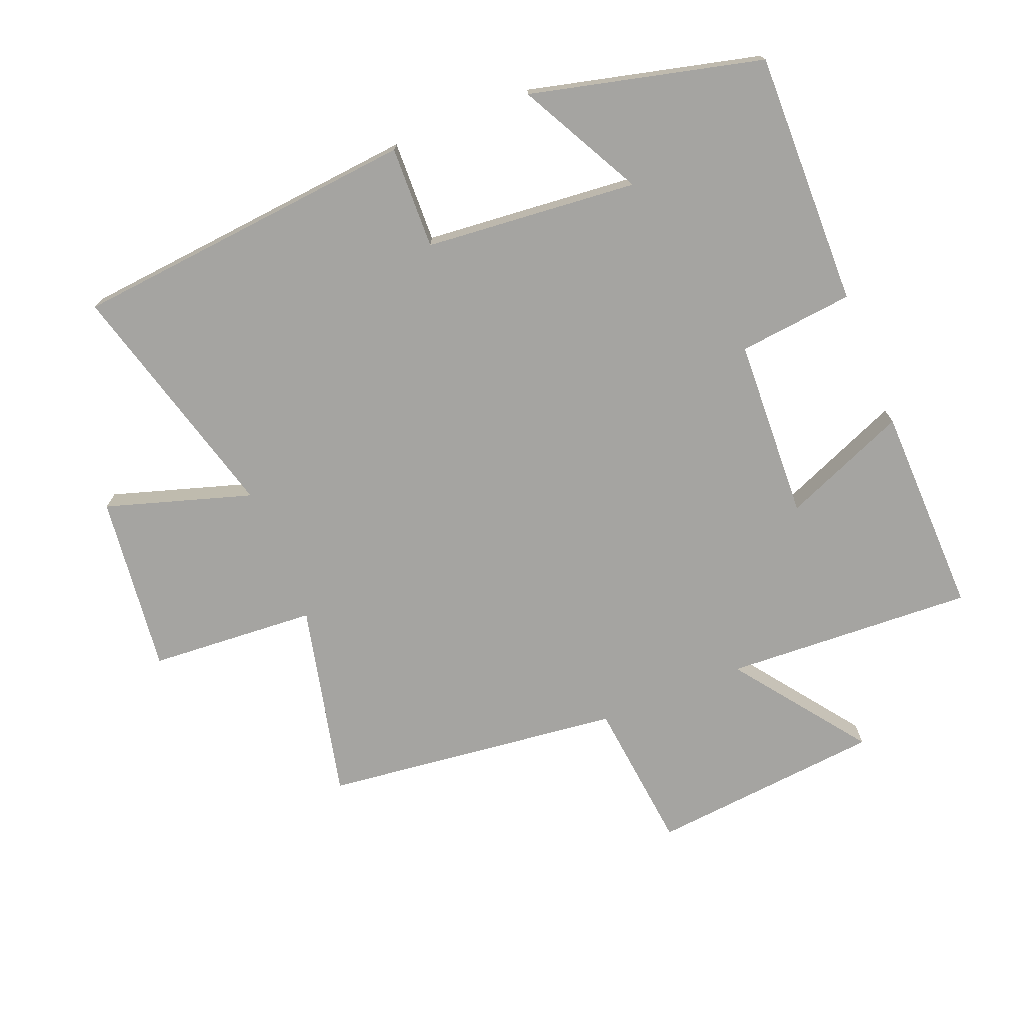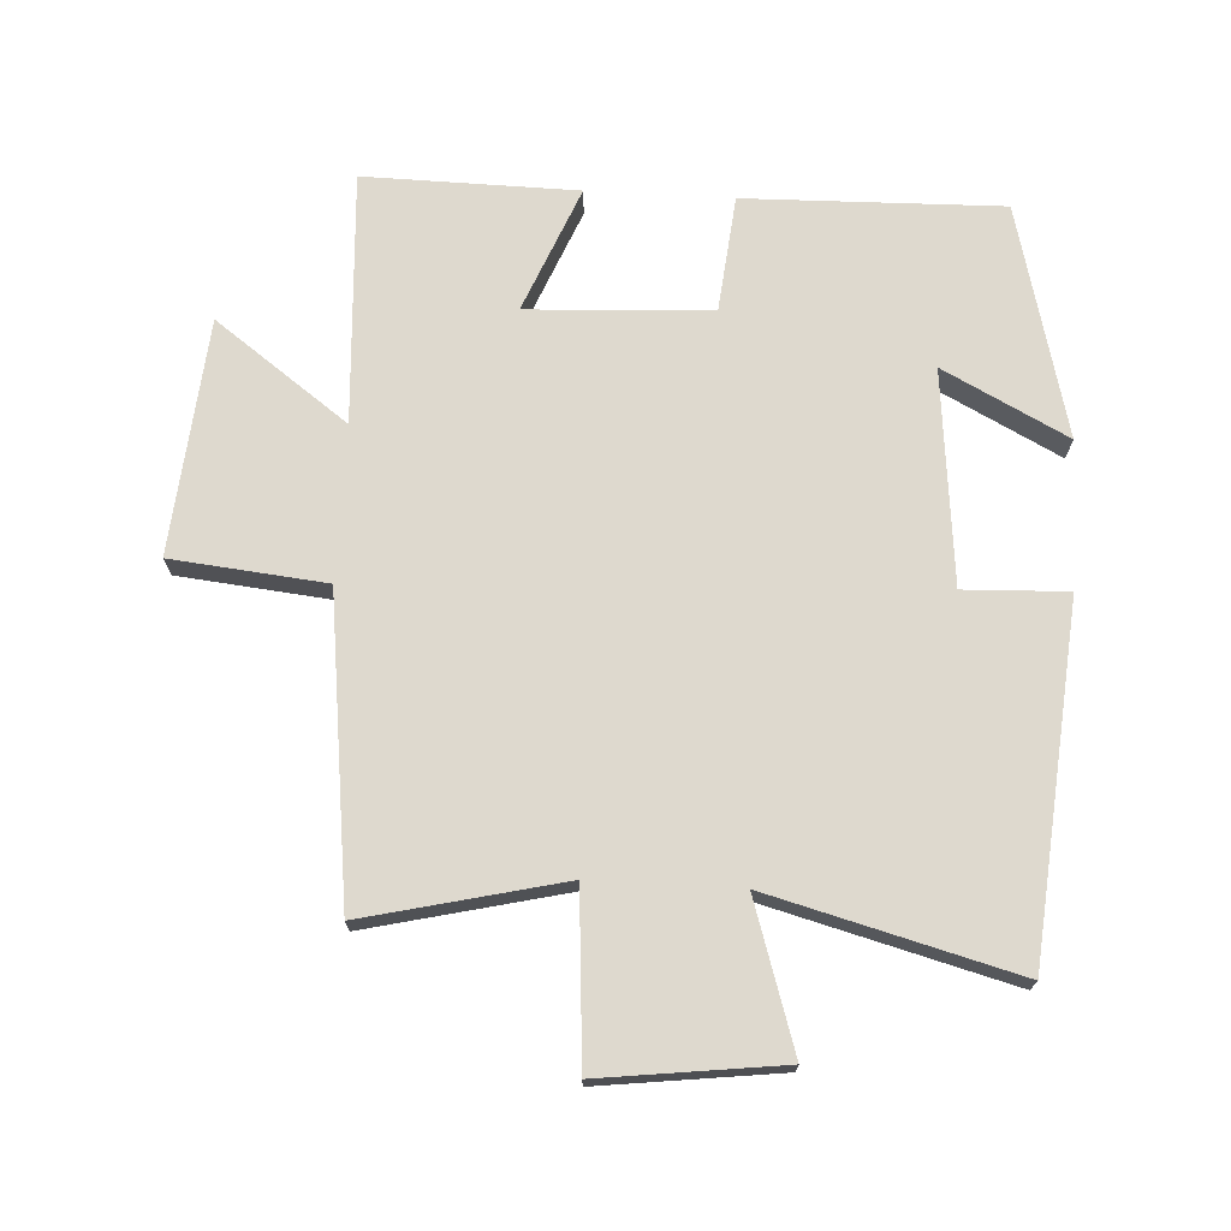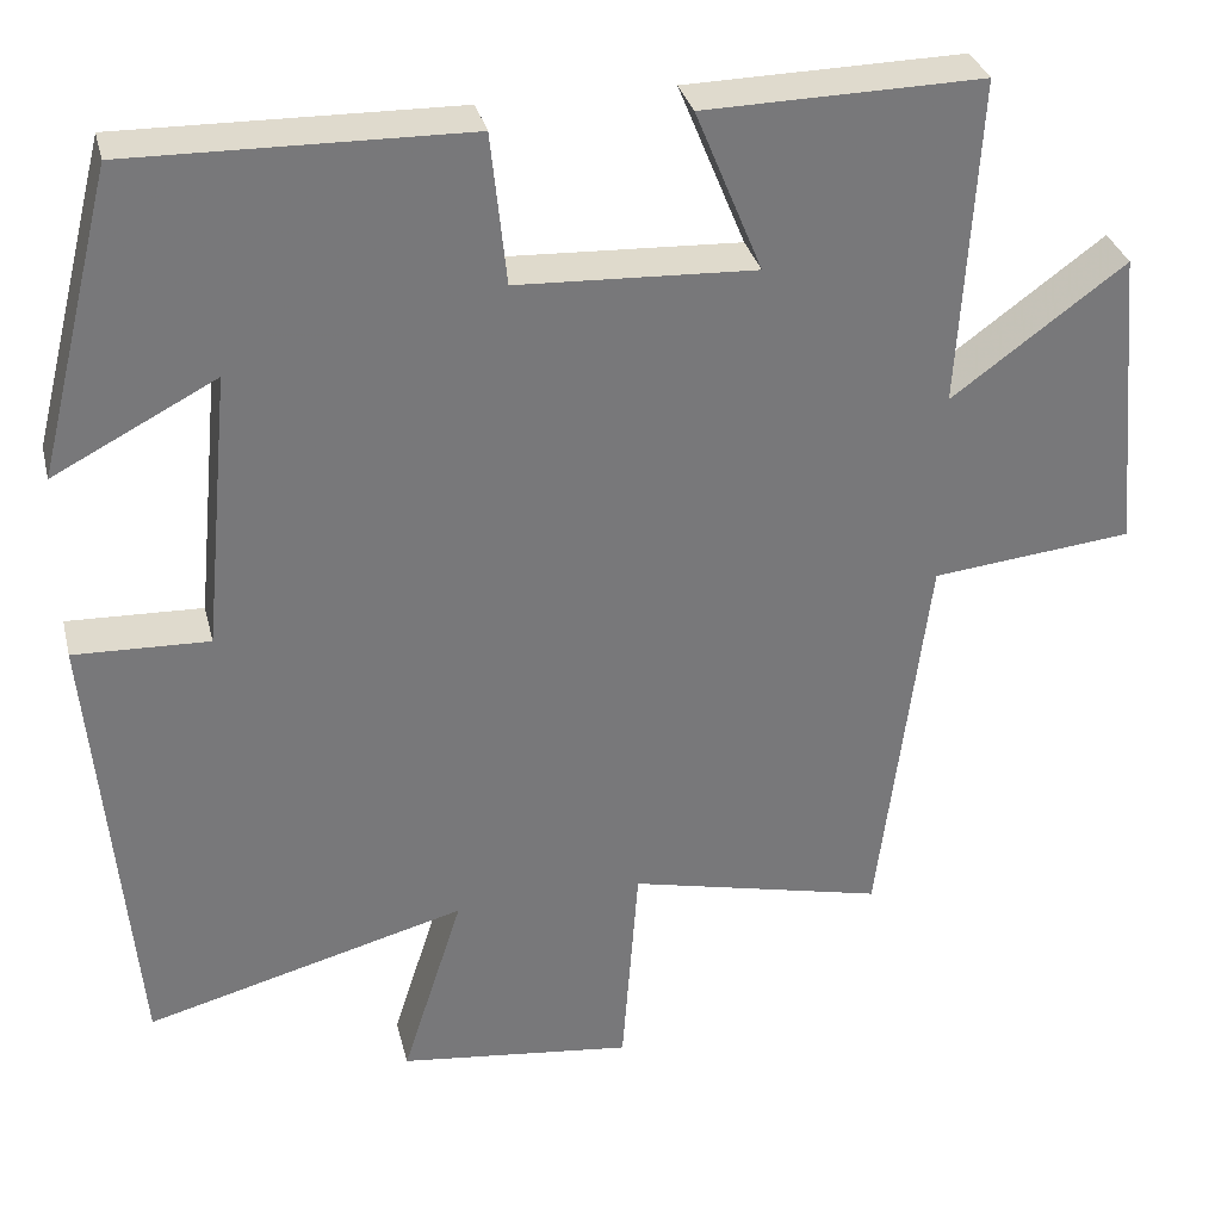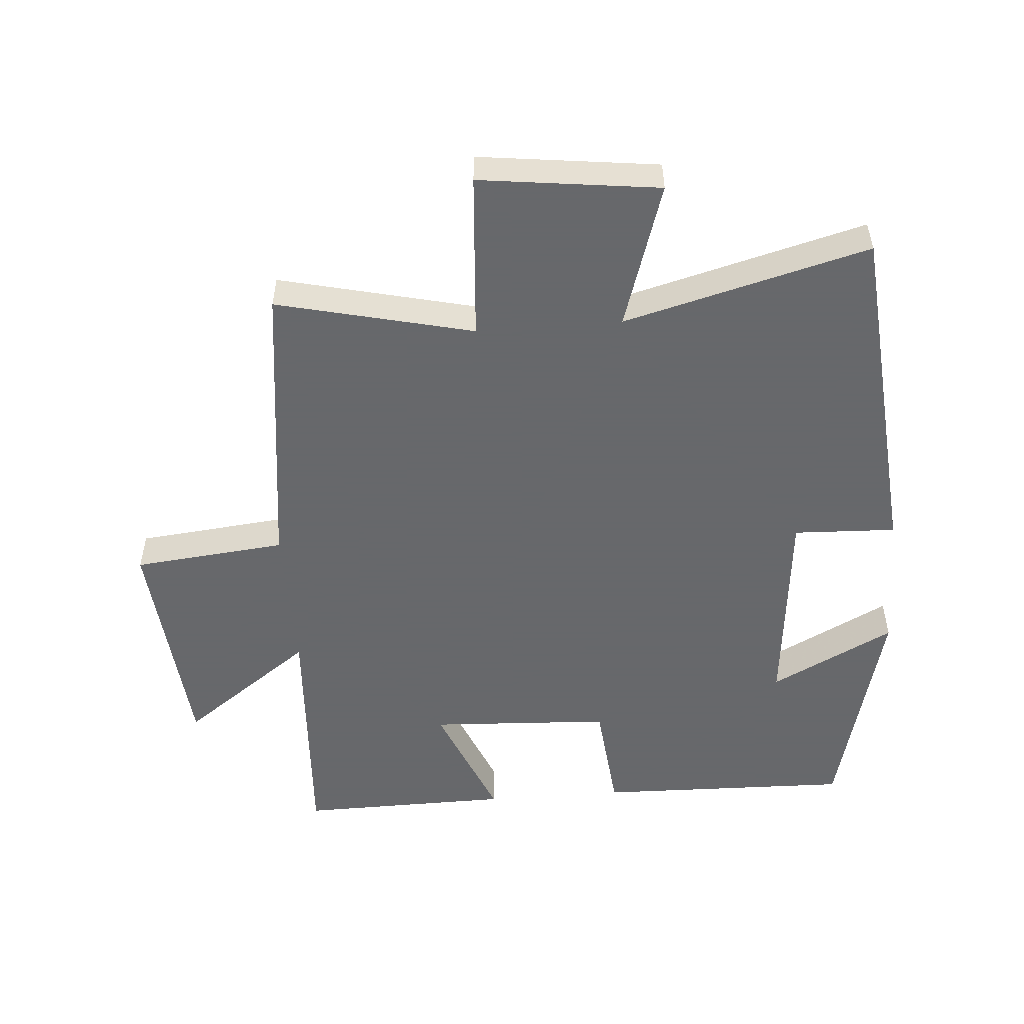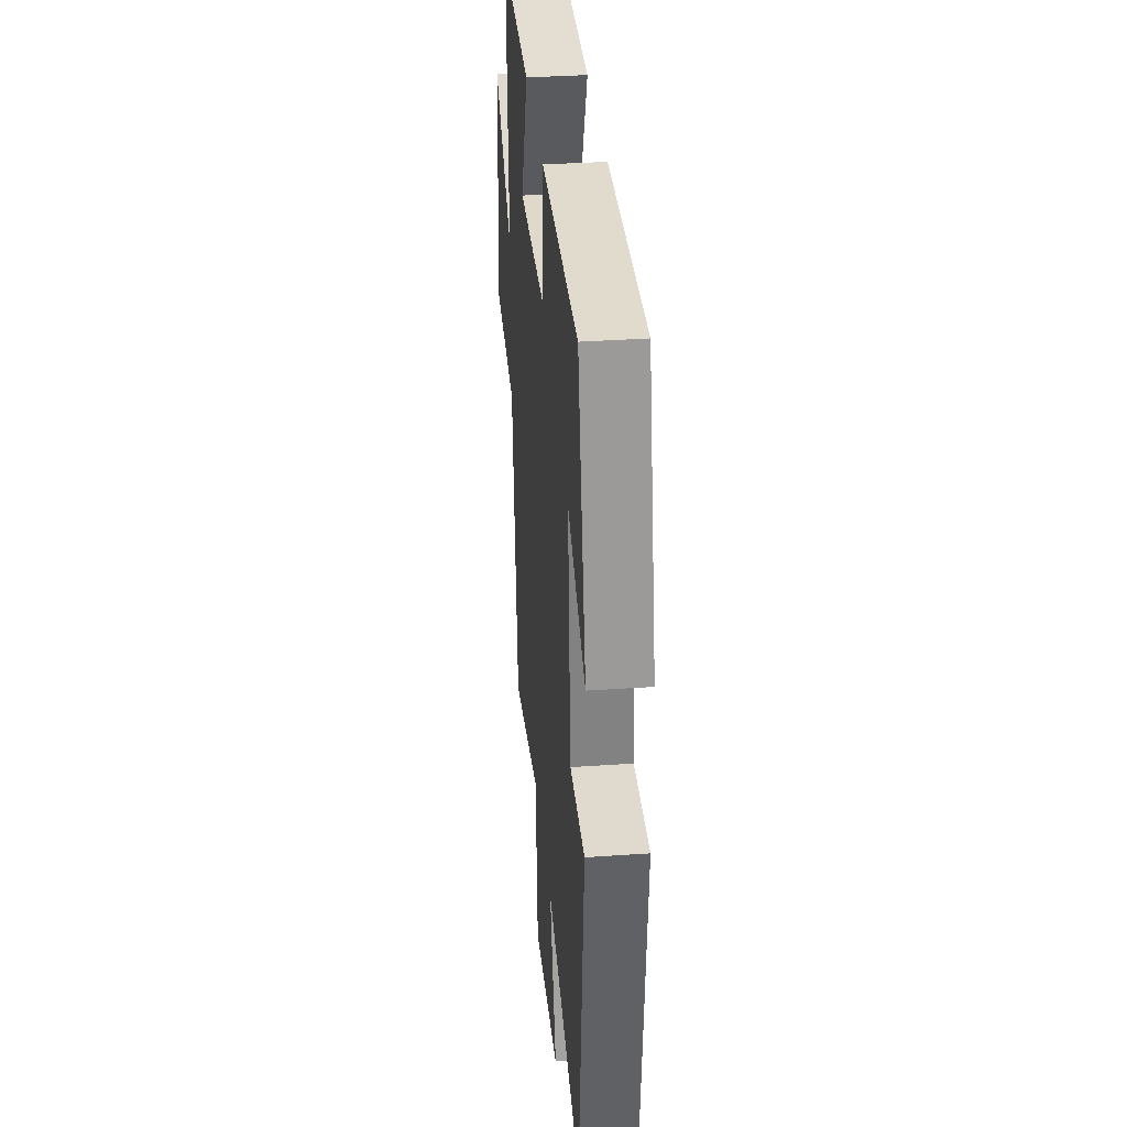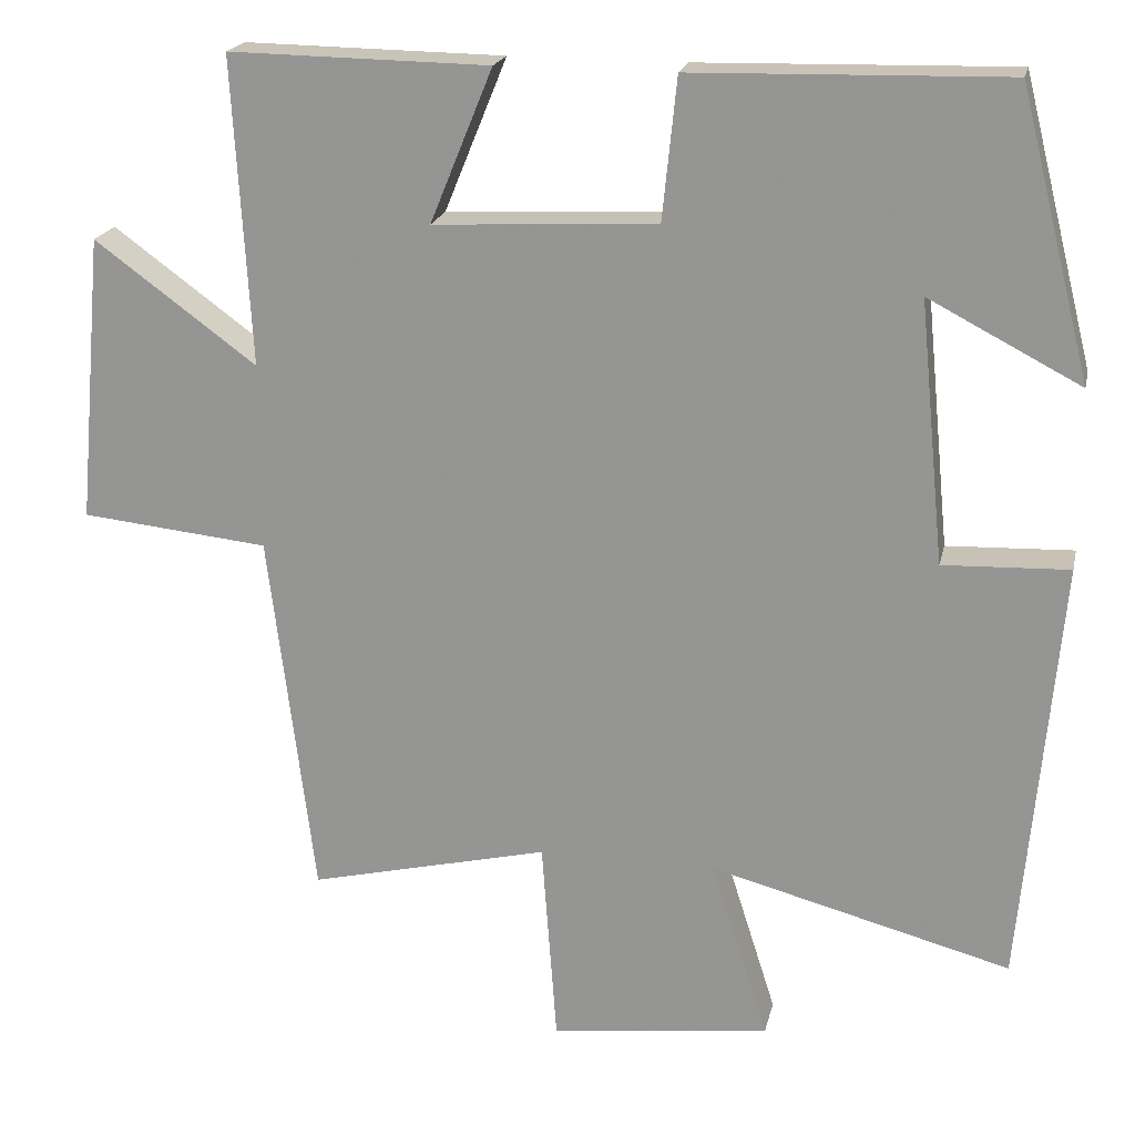
<metadata>
{"format":"obj","ext":"obj","renderer":"f3d","projection":"perspective","resolution":1024,"background":"white","views":[{"elev":-73.2,"azim":-67.7,"up":"+Y"},{"elev":71.5,"azim":-176.8,"up":"+Y"},{"elev":32.7,"azim":-13.6,"up":"+Z"},{"elev":-52.3,"azim":-175.6,"up":"+Y"},{"elev":35.2,"azim":-95.3,"up":"+Z"},{"elev":19.9,"azim":-167.7,"up":"+Z"}]}
</metadata>
<code>
v -0.411 0.07 0.509
v -0.02 0.07 0.5
v -0.002 0.07 0.323
v 0.276 0.07 0.309
v 0.198 0.07 0.5
v 0.522 0.07 0.505
v 0.5 0.07 0.122
v 0.702 0.07 0.27
v 0.734 0.07 -0.088
v 0.5 0.07 -0.112
v 0.443 0.07 -0.571
v 0.143 0.07 -0.5
v 0.124 0.07 -0.757
v -0.15 0.07 -0.723
v -0.079 0.07 -0.5
v -0.453 0.07 -0.599
v -0.5 0.07 -0.067
v -0.343 0.07 -0.073
v -0.311 0.07 0.253
v -0.5 0.07 0.155
v -0.411 0 0.509
v -0.02 0 0.5
v -0.002 0 0.323
v 0.276 0 0.309
v 0.198 0 0.5
v 0.522 0 0.505
v 0.5 0 0.122
v 0.702 0 0.27
v 0.734 0 -0.088
v 0.5 0 -0.112
v 0.443 0 -0.571
v 0.143 0 -0.5
v 0.124 0 -0.757
v -0.15 0 -0.723
v -0.079 0 -0.5
v -0.453 0 -0.599
v -0.5 0 -0.067
v -0.343 0 -0.073
v -0.311 0 0.253
v -0.5 0 0.155
f 19 20 1 2
f 18 19 2 3
f 15 16 17 18
f 15 18 3 4
f 12 13 14 15
f 12 15 4
f 10 11 12 4
f 7 8 9 10
f 7 10 4 5
f 5 6 7
f 22 21 40 39
f 23 22 39 38
f 38 37 36 35
f 24 23 38 35
f 35 34 33 32
f 24 35 32
f 24 32 31 30
f 30 29 28 27
f 25 24 30 27
f 27 26 25
f 1 21 22 2
f 2 22 23 3
f 3 23 24 4
f 4 24 25 5
f 5 25 26 6
f 6 26 27 7
f 7 27 28 8
f 8 28 29 9
f 9 29 30 10
f 10 30 31 11
f 11 31 32 12
f 12 32 33 13
f 13 33 34 14
f 14 34 35 15
f 15 35 36 16
f 16 36 37 17
f 17 37 38 18
f 18 38 39 19
f 19 39 40 20
f 20 40 21 1

</code>
